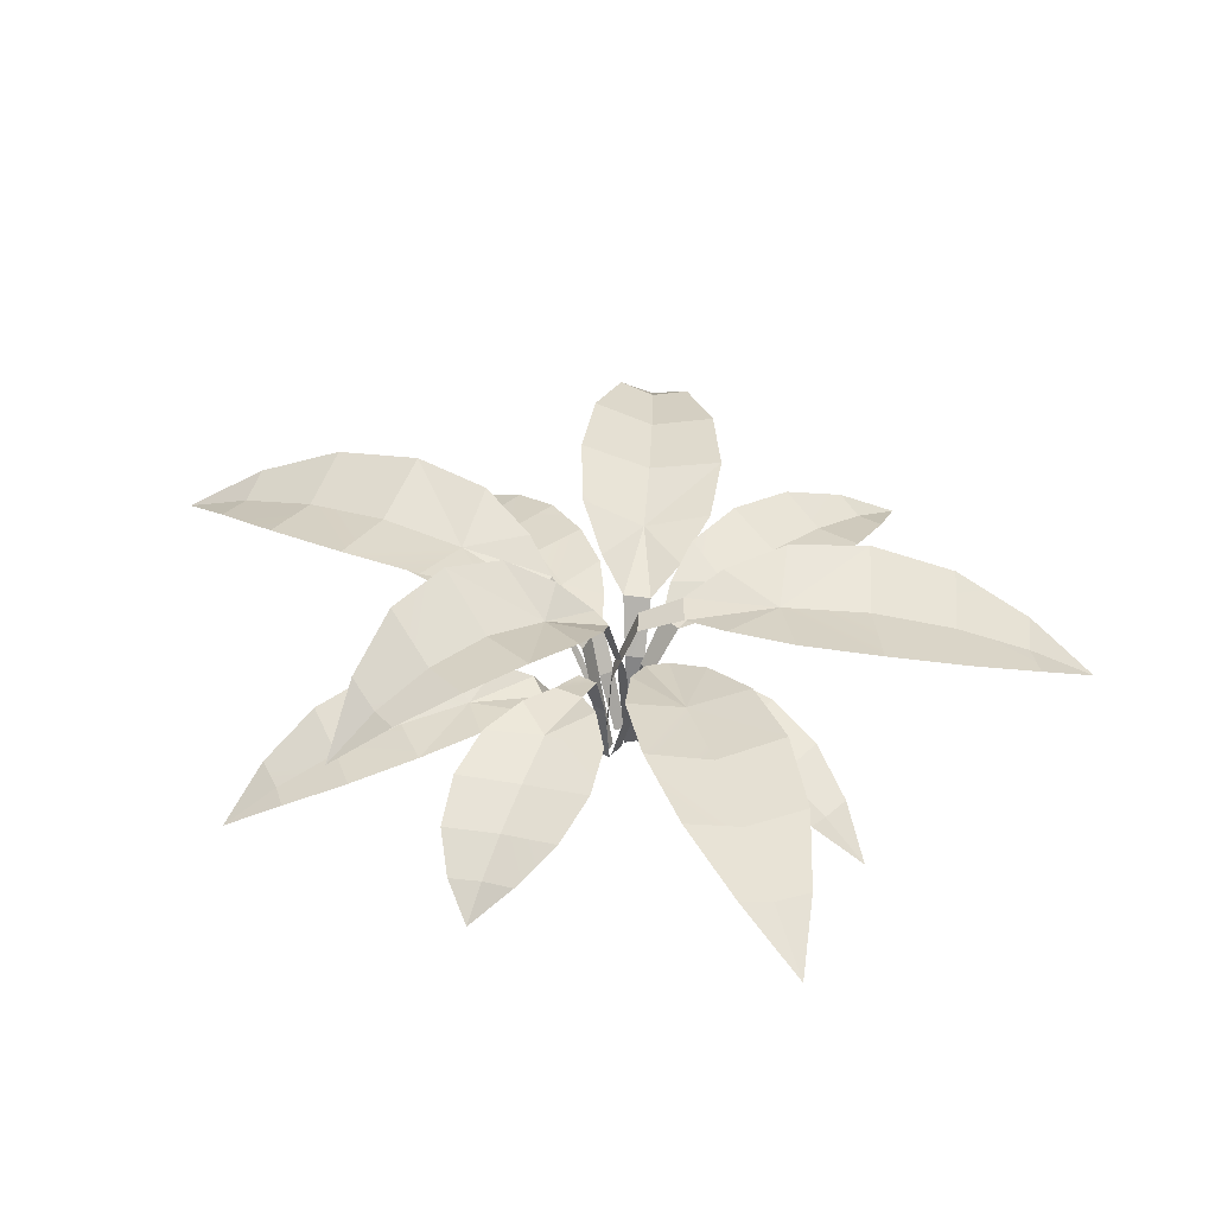
<metadata>
{"format":"obj","ext":"obj","renderer":"f3d","projection":"perspective","resolution":1024,"background":"white","views":[{"elev":41.1,"azim":25.7,"up":"+Y"}]}
</metadata>
<code>
g febg_factory_001_plant_01
v 0.2704 0.4075 0.2348
v 0.5315 0.463 0.2762
v 0.4062 0.4346 0.3845
v 0.5315 0.463 0.2762
v 0.2704 0.4075 0.2348
v 0.3932 0.4408 0.147
v 0.6654 0.3917 0.6703
v 0.7852 0.3346 0.7973
v 0.6085 0.4235 0.7282
v 0.2704 0.4075 0.2348
v 0.119 0.4116 0.2017
v 0.1093 0.358 0.1006
v 0.2704 0.4075 0.2348
v 0.1514 0.3533 0.06371
v 0.2559 0.3955 0.08201
v 0.7852 0.3346 0.7973
v 0.6654 0.3917 0.6703
v 0.7306 0.4045 0.6214
v 0.2704 0.4075 0.2348
v 0.1093 0.358 0.1006
v 0.1514 0.3533 0.06371
v 0.119 0.4116 0.2017
v 0.2704 0.4075 0.2348
v 0.1703 0.4689 0.341
v 0.2704 0.4075 0.2348
v 0.2559 0.3955 0.08201
v 0.3932 0.4408 0.147
v 0.0531 0.425 -0.3911
v -0.08979 0.3957 -0.316
v 0.001517 0.4425 -0.574
v -0.1633 0.4177 -0.5051
v 0.001517 0.4425 -0.574
v -0.08979 0.3957 -0.316
v -0.2375 0.3737 -0.8985
v -0.3174 0.3622 -0.8586
v -0.3922 0.2431 -1.016
v 0.01406 0.345 -0.1335
v -0.08979 0.3957 -0.316
v 0.04452 0.3841 -0.2363
v -0.1305 0.4047 -0.164
v -0.08979 0.3957 -0.316
v -0.04696 0.352 -0.1084
v -0.397 0.3957 -0.8327
v -0.3922 0.2431 -1.016
v -0.3174 0.3622 -0.8586
v -0.04696 0.352 -0.1084
v -0.08979 0.3957 -0.316
v 0.01406 0.345 -0.1335
v 0.0531 0.425 -0.3911
v 0.04452 0.3841 -0.2363
v -0.08979 0.3957 -0.316
v -0.2338 0.4599 -0.2723
v -0.08979 0.3957 -0.316
v -0.1305 0.4047 -0.164
v -0.559 0.2012 -0.4433
v -0.6381 0.1612 -0.5185
v -0.5306 0.2091 -0.5026
v -0.249 0.2527 -0.1846
v -0.1376 0.2544 -0.1934
v -0.108 0.2426 -0.1179
v -0.249 0.2527 -0.1846
v -0.1394 0.2464 -0.07209
v -0.2251 0.2645 -0.06545
v -0.6381 0.1612 -0.5185
v -0.559 0.2012 -0.4433
v -0.6054 0.2118 -0.3891
v -0.249 0.2527 -0.1846
v -0.108 0.2426 -0.1179
v -0.1394 0.2464 -0.07209
v -0.1376 0.2544 -0.1934
v -0.249 0.2527 -0.1846
v -0.1985 0.2639 -0.2931
v -0.249 0.2527 -0.1846
v -0.2251 0.2645 -0.06545
v -0.3403 0.279 -0.08552
v -0.05284 0.136 -0.06992
v -0.02211 -0.001082 -0.01081
v -0.07568 0.1388 -0.03652
v -0.02211 -0.001082 -0.01081
v -0.05284 0.136 -0.06992
v -0.003731 -0.001316 -0.03262
v -0.03858 0.2497 0.7914
v 0.02958 0.2425 0.762
v 0.03553 0.1856 0.8466
v -0.04258 0.3629 0.2606
v 0.004824 0.3598 0.4079
v -0.08036 0.3819 0.3493
v 0.08369 0.38 0.3101
v 0.004824 0.3598 0.4079
v 0.02664 0.3622 0.2623
v 0.1052 0.2507 0.7565
v 0.03553 0.1856 0.8466
v 0.02958 0.2425 0.762
v 0.02664 0.3622 0.2623
v 0.004824 0.3598 0.4079
v -0.04258 0.3629 0.2606
v -0.1196 0.3761 0.466
v -0.08036 0.3819 0.3493
v 0.004824 0.3598 0.4079
v 0.1485 0.3739 0.4017
v 0.004824 0.3598 0.4079
v 0.08369 0.38 0.3101
v -0.2881 0.3437 -0.008582
v -0.4591 0.3823 0.07914
v -0.4332 0.353 -0.03638
v -0.4591 0.3823 0.07914
v -0.2881 0.3437 -0.008582
v -0.3217 0.375 0.09376
v -0.7063 0.3024 -0.08344
v -0.8288 0.2525 -0.09998
v -0.7001 0.3207 -0.1437
v -0.8288 0.2525 -0.09998
v -0.7063 0.3024 -0.08344
v -0.723 0.3157 -0.02752
v -0.2881 0.3437 -0.008582
v -0.1365 0.3167 0.01206
v -0.1399 0.3166 0.02909
v -0.1365 0.3167 0.01206
v -0.07344 0.1774 0.03734
v -0.1399 0.3166 0.02909
v -0.07344 0.1774 0.03734
v -0.1365 0.3167 0.01206
v -0.06637 0.1772 0.01958
v -0.06637 0.1772 0.01958
v -0.03814 -8.345e-05 0.03354
v -0.07344 0.1774 0.03734
v -0.03814 -8.345e-05 0.03354
v -0.06637 0.1772 0.01958
v -0.03295 -0.0001565 0.01716
v 0.2053 0.3528 0.2344
v 0.2211 0.3073 0.1254
v 0.3335 0.3515 0.2868
v 0.3631 0.3049 0.1676
v 0.3335 0.3515 0.2868
v 0.2211 0.3073 0.1254
v 0.6118 0.2519 0.3119
v 0.6225 0.2298 0.2513
v 0.7353 0.1668 0.2903
v 0.07456 0.241 0.09624
v 0.2211 0.3073 0.1254
v 0.116 0.3259 0.1646
v 0.1541 0.3094 0.03277
v 0.2211 0.3073 0.1254
v 0.08726 0.2354 0.05238
v 0.647 0.2391 0.1914
v 0.7353 0.1668 0.2903
v 0.6225 0.2298 0.2513
v 0.08726 0.2354 0.05238
v 0.2211 0.3073 0.1254
v 0.07456 0.241 0.09624
v 0.2053 0.3528 0.2344
v 0.116 0.3259 0.1646
v 0.2211 0.3073 0.1254
v 0.2677 0.3266 0.01786
v 0.2211 0.3073 0.1254
v 0.1541 0.3094 0.03277
v -0.2238 0.3095 0.3406
v -0.2341 0.3211 0.5592
v -0.332 0.3046 0.4657
v -0.2341 0.3211 0.5592
v -0.2238 0.3095 0.3406
v -0.1429 0.3287 0.4346
v -0.5328 0.2195 0.6932
v -0.6193 0.1508 0.7932
v -0.5869 0.2471 0.6569
v -0.2238 0.3095 0.3406
v -0.2127 0.3324 0.2174
v -0.1367 0.2994 0.1874
v -0.2238 0.3095 0.3406
v -0.0876 0.2911 0.2301
v -0.1018 0.3129 0.3137
v -0.6193 0.1508 0.7932
v -0.5328 0.2195 0.6932
v -0.4877 0.226 0.7422
v -0.2238 0.3095 0.3406
v -0.1367 0.2994 0.1874
v -0.0876 0.2911 0.2301
v -0.2127 0.3324 0.2174
v -0.2238 0.3095 0.3406
v -0.3228 0.362 0.2779
v -0.2238 0.3095 0.3406
v -0.1018 0.3129 0.3137
v -0.1429 0.3287 0.4346
v 0.2789 0.3926 -0.2081
v 0.1542 0.3628 -0.2439
v 0.3528 0.3989 -0.3441
v 0.2182 0.3713 -0.3963
v 0.3528 0.3989 -0.3441
v 0.1542 0.3628 -0.2439
v 0.4007 0.3209 -0.663
v 0.3321 0.3081 -0.6845
v 0.3797 0.2468 -0.8139
v 0.113 0.3326 -0.07596
v 0.1542 0.3628 -0.2439
v 0.1867 0.3632 -0.121
v 0.04398 0.3719 -0.1796
v 0.1542 0.3628 -0.2439
v 0.06021 0.3305 -0.09764
v 0.2706 0.3313 -0.7166
v 0.3797 0.2468 -0.8139
v 0.3321 0.3081 -0.6845
v 0.06021 0.3305 -0.09764
v 0.1542 0.3628 -0.2439
v 0.113 0.3326 -0.07596
v 0.2789 0.3926 -0.2081
v 0.1867 0.3632 -0.121
v 0.1542 0.3628 -0.2439
v 0.04462 0.4078 -0.304
v 0.1542 0.3628 -0.2439
v 0.04398 0.3719 -0.1796
v 0.3452 0.4475 -0.1257
v 0.4636 0.4791 -0.3888
v 0.5362 0.4313 -0.2164
v 0.4636 0.4791 -0.3888
v 0.3452 0.4475 -0.1257
v 0.2941 0.4956 -0.2878
v 0.876 0.3046 -0.3935
v 1.018 0.2098 -0.4786
v 0.9295 0.3259 -0.3102
v 0.3452 0.4475 -0.1257
v 0.2768 0.4679 0.0251
v 0.161 0.4396 0.003111
v 0.3452 0.4475 -0.1257
v 0.1263 0.4399 -0.06802
v 0.1838 0.4731 -0.1657
v 1.018 0.2098 -0.4786
v 0.876 0.3046 -0.3935
v 0.8453 0.3258 -0.4805
v 0.3452 0.4475 -0.1257
v 0.161 0.4396 0.003111
v 0.1263 0.4399 -0.06802
v 0.2768 0.4679 0.0251
v 0.3452 0.4475 -0.1257
v 0.4451 0.4893 0.02256
v 0.3452 0.4475 -0.1257
v 0.1838 0.4731 -0.1657
v 0.2941 0.4956 -0.2878
v -0.4068 0.5555 -0.1054
v -0.389 0.4977 0.05403
v -0.6038 0.5643 -0.1269
v -0.6008 0.5068 0.05228
v -0.6038 0.5643 -0.1269
v -0.389 0.4977 0.05403
v -1.004 0.4494 -0.04395
v -0.9968 0.4221 0.0452
v -1.172 0.3418 0.04098
v -0.1695 0.465 0.02211
v -0.389 0.4977 0.05403
v -0.2588 0.5114 -0.04264
v -0.26 0.4984 0.1548
v -0.389 0.4977 0.05403
v -0.17 0.4606 0.0871
v -1.006 0.4409 0.1366
v -1.172 0.3418 0.04098
v -0.9968 0.4221 0.0452
v -0.17 0.4606 0.0871
v -0.389 0.4977 0.05403
v -0.1695 0.465 0.02211
v -0.4068 0.5555 -0.1054
v -0.2588 0.5114 -0.04264
v -0.389 0.4977 0.05403
v -0.4085 0.5354 0.2188
v -0.389 0.4977 0.05403
v -0.26 0.4984 0.1548
v -0.08666 0.5143 0.2209
v -0.3029 0.641 0.2822
v -0.2201 0.6015 0.1621
v -0.3029 0.641 0.2822
v -0.08666 0.5143 0.2209
v -0.1593 0.5528 0.3587
v -0.08666 0.5143 0.2209
v -0.01344 0.5931 0.4372
v -0.1593 0.5528 0.3587
v -0.01344 0.5931 0.4372
v -0.08666 0.5143 0.2209
v 0.04039 0.5616 0.3014
v -0.2977 0.4917 0.622
v -0.3574 0.4106 0.7427
v -0.3715 0.537 0.5881
v -0.08666 0.5143 0.2209
v -0.1213 0.52 0.09363
v -0.03804 0.4439 0.06587
v -0.08666 0.5143 0.2209
v 0.01134 0.4372 0.09208
v 0.03917 0.4971 0.179
v -0.3574 0.4106 0.7427
v -0.2977 0.4917 0.622
v -0.2283 0.5099 0.6643
v -0.08666 0.5143 0.2209
v -0.03804 0.4439 0.06587
v 0.01134 0.4372 0.09208
v -0.1213 0.52 0.09363
v -0.08666 0.5143 0.2209
v -0.2201 0.6015 0.1621
v -0.08666 0.5143 0.2209
v 0.03917 0.4971 0.179
v 0.04039 0.5616 0.3014
v 0.5396 0.4267 0.5326
v 0.2835 0.4966 0.4916
v 0.4062 0.4346 0.3845
v 0.4374 0.4816 0.6293
v 0.2704 0.4075 0.2348
v 0.2835 0.4966 0.4916
v 0.1703 0.4689 0.341
v 0.4062 0.4346 0.3845
v 0.5396 0.4267 0.5326
v 0.5315 0.463 0.2762
v 0.6505 0.4505 0.4439
v 0.4062 0.4346 0.3845
v 0.5396 0.4267 0.5326
v 0.6085 0.4235 0.7282
v 0.4374 0.4816 0.6293
v 0.6654 0.3917 0.6703
v 0.5396 0.4267 0.5326
v 0.7306 0.4045 0.6214
v 0.6654 0.3917 0.6703
v 0.6505 0.4505 0.4439
v 0.1093 0.358 0.1006
v 0.07954 0.2388 0.01165
v 0.1514 0.3533 0.06371
v 0.04512 0.241 0.03771
v 0.04512 0.241 0.03771
v 0.03884 -0.001606 0.001086
v 0.07954 0.2388 0.01165
v 0.01551 -0.001552 0.01744
v -0.1633 0.4177 -0.5051
v -0.2413 0.404 -0.6886
v 0.001517 0.4425 -0.574
v -0.1003 0.425 -0.7536
v -0.1633 0.4177 -0.5051
v -0.08979 0.3957 -0.316
v -0.3199 0.4833 -0.4406
v -0.2338 0.4599 -0.2723
v -0.378 0.4619 -0.6385
v -0.2413 0.404 -0.6886
v -0.3199 0.4833 -0.4406
v -0.1633 0.4177 -0.5051
v -0.1003 0.425 -0.7536
v -0.2413 0.404 -0.6886
v -0.2375 0.3737 -0.8985
v -0.3174 0.3622 -0.8586
v -0.3174 0.3622 -0.8586
v -0.2413 0.404 -0.6886
v -0.397 0.3957 -0.8327
v -0.378 0.4619 -0.6385
v 0.01406 0.345 -0.1335
v 0.03411 0.2242 -0.05853
v -0.008937 0.2244 -0.04104
v -0.04696 0.352 -0.1084
v -0.008937 0.2244 -0.04104
v 0.03411 0.2242 -0.05853
v 0.01331 0.002031 0.007136
v 0.05104 0.001093 -0.008145
v -0.4685 0.2315 -0.3613
v -0.298 0.2614 -0.3875
v -0.3644 0.25 -0.2731
v -0.4153 0.243 -0.4624
v -0.249 0.2527 -0.1846
v -0.298 0.2614 -0.3875
v -0.1985 0.2639 -0.2931
v -0.3644 0.25 -0.2731
v -0.249 0.2527 -0.1846
v -0.4544 0.2754 -0.1572
v -0.3644 0.25 -0.2731
v -0.3403 0.279 -0.08552
v -0.4685 0.2315 -0.3613
v -0.4544 0.2754 -0.1572
v -0.5479 0.2517 -0.2645
v -0.3644 0.25 -0.2731
v -0.4685 0.2315 -0.3613
v -0.5306 0.2091 -0.5026
v -0.4153 0.243 -0.4624
v -0.559 0.2012 -0.4433
v -0.4685 0.2315 -0.3613
v -0.6054 0.2118 -0.3891
v -0.559 0.2012 -0.4433
v -0.5479 0.2517 -0.2645
v -0.108 0.2426 -0.1179
v -0.07568 0.1388 -0.03652
v -0.1394 0.2464 -0.07209
v -0.05284 0.136 -0.06992
v 0.01592 0.3327 0.5421
v 0.02351 0.292 0.6612
v -0.1245 0.3504 0.5944
v -0.09659 0.306 0.7098
v -0.1196 0.3761 0.466
v 0.004824 0.3598 0.4079
v -0.1245 0.3504 0.5944
v 0.01592 0.3327 0.5421
v 0.01592 0.3327 0.5421
v 0.004824 0.3598 0.4079
v 0.1733 0.3493 0.5226
v 0.1485 0.3739 0.4017
v 0.1576 0.3065 0.6483
v 0.02351 0.292 0.6612
v 0.1733 0.3493 0.5226
v 0.01592 0.3327 0.5421
v -0.09659 0.306 0.7098
v 0.02351 0.292 0.6612
v -0.03858 0.2497 0.7914
v 0.02958 0.2425 0.762
v 0.02958 0.2425 0.762
v 0.02351 0.292 0.6612
v 0.1052 0.2507 0.7565
v 0.1576 0.3065 0.6483
v -0.04258 0.3629 0.2606
v -0.02987 0.329 0.1682
v 0.01692 0.3248 0.1694
v 0.02664 0.3622 0.2623
v 0.01692 0.3248 0.1694
v -0.02987 0.329 0.1682
v 0.01117 0.1838 0.1118
v -0.01948 0.1867 0.1112
v -0.5747 0.3371 -0.06204
v -0.4118 0.389 -0.1557
v -0.4332 0.353 -0.03638
v -0.5604 0.369 -0.166
v -0.2881 0.3437 -0.008582
v -0.4118 0.389 -0.1557
v -0.2793 0.3794 -0.1174
v -0.4332 0.353 -0.03638
v -0.5747 0.3371 -0.06204
v -0.4591 0.3823 0.07914
v -0.6008 0.3615 0.03617
v -0.4332 0.353 -0.03638
v -0.5747 0.3371 -0.06204
v -0.7001 0.3207 -0.1437
v -0.5604 0.369 -0.166
v -0.7063 0.3024 -0.08344
v -0.2881 0.3437 -0.008582
v -0.1864 0.3481 -0.05651
v -0.1365 0.3167 0.01206
v -0.2793 0.3794 -0.1174
v -0.2881 0.3437 -0.008582
v -0.1399 0.3166 0.02909
v -0.2122 0.3462 0.07341
v -0.3217 0.375 0.09376
v -0.5747 0.3371 -0.06204
v -0.723 0.3157 -0.02752
v -0.7063 0.3024 -0.08344
v -0.6008 0.3615 0.03617
v 0.3631 0.3049 0.1676
v 0.4988 0.277 0.2104
v 0.3335 0.3515 0.2868
v 0.477 0.3165 0.3148
v 0.3631 0.3049 0.1676
v 0.2211 0.3073 0.1254
v 0.4034 0.3233 0.04395
v 0.2677 0.3266 0.01786
v 0.5377 0.2932 0.1048
v 0.4988 0.277 0.2104
v 0.4034 0.3233 0.04395
v 0.3631 0.3049 0.1676
v 0.477 0.3165 0.3148
v 0.4988 0.277 0.2104
v 0.6118 0.2519 0.3119
v 0.6225 0.2298 0.2513
v 0.6225 0.2298 0.2513
v 0.4988 0.277 0.2104
v 0.647 0.2391 0.1914
v 0.5377 0.2932 0.1048
v 0.08726 0.2354 0.05238
v 0.07456 0.241 0.09624
v 0.01759 0.0008066 0.03776
v 0.007119 -0.0001293 0.06815
v -0.4369 0.2721 0.5846
v -0.4341 0.3602 0.3852
v -0.332 0.3046 0.4657
v -0.5282 0.3204 0.5185
v -0.2238 0.3095 0.3406
v -0.4341 0.3602 0.3852
v -0.3228 0.362 0.2779
v -0.332 0.3046 0.4657
v -0.4369 0.2721 0.5846
v -0.2341 0.3211 0.5592
v -0.356 0.2851 0.6678
v -0.332 0.3046 0.4657
v -0.4369 0.2721 0.5846
v -0.5869 0.2471 0.6569
v -0.5282 0.3204 0.5185
v -0.5328 0.2195 0.6932
v -0.4369 0.2721 0.5846
v -0.4877 0.226 0.7422
v -0.5328 0.2195 0.6932
v -0.356 0.2851 0.6678
v -0.04748 0.1842 0.1641
v -0.0876 0.2911 0.2301
v -0.1367 0.2994 0.1874
v -0.08082 0.185 0.1345
v -0.08082 0.185 0.1345
v -0.02542 0.00421 0.1316
v -0.04748 0.1842 0.1641
v -0.05111 0.004471 0.1099
v 0.2182 0.3713 -0.3963
v 0.2784 0.3508 -0.5456
v 0.3528 0.3989 -0.3441
v 0.3965 0.3741 -0.5045
v 0.2182 0.3713 -0.3963
v 0.1542 0.3628 -0.2439
v 0.09015 0.4172 -0.4515
v 0.04462 0.4078 -0.304
v 0.1696 0.3912 -0.5975
v 0.2784 0.3508 -0.5456
v 0.09015 0.4172 -0.4515
v 0.2182 0.3713 -0.3963
v 0.3965 0.3741 -0.5045
v 0.2784 0.3508 -0.5456
v 0.4007 0.3209 -0.663
v 0.3321 0.3081 -0.6845
v 0.3321 0.3081 -0.6845
v 0.2784 0.3508 -0.5456
v 0.2706 0.3313 -0.7166
v 0.1696 0.3912 -0.5975
v 0.06021 0.3305 -0.09764
v 0.113 0.3326 -0.07596
v 0.03568 0.2245 -0.03156
v 0.07234 0.2217 -0.01454
v 0.03568 0.2245 -0.03156
v 0.07234 0.2217 -0.01454
v 0.02276 0.004876 -0.008183
v 0.05219 0.002714 0.005893
v 0.7158 0.3801 -0.3066
v 0.6319 0.4748 -0.04352
v 0.5362 0.4313 -0.2164
v 0.804 0.4179 -0.1597
v 0.3452 0.4475 -0.1257
v 0.6319 0.4748 -0.04352
v 0.4451 0.4893 0.02256
v 0.5362 0.4313 -0.2164
v 0.7158 0.3801 -0.3066
v 0.4636 0.4791 -0.3888
v 0.6584 0.4195 -0.4566
v 0.5362 0.4313 -0.2164
v 0.7158 0.3801 -0.3066
v 0.9295 0.3259 -0.3102
v 0.804 0.4179 -0.1597
v 0.876 0.3046 -0.3935
v 0.7158 0.3801 -0.3066
v 0.8453 0.3258 -0.4805
v 0.876 0.3046 -0.3935
v 0.6584 0.4195 -0.4566
v 0.03435 0.3957 -0.02118
v 0.1263 0.4399 -0.06802
v 0.161 0.4396 0.003111
v 0.05924 0.3953 0.03966
v -0.01879 0.2356 0.004251
v 0.03435 0.3957 -0.02118
v 0.05924 0.3953 0.03966
v 0.001782 0.2352 0.06091
v -0.6008 0.5068 0.05228
v -0.8067 0.4787 0.04906
v -0.6038 0.5643 -0.1269
v -0.8149 0.5277 -0.106
v -0.6008 0.5068 0.05228
v -0.389 0.4977 0.05403
v -0.6055 0.5434 0.2367
v -0.4085 0.5354 0.2188
v -0.8166 0.5113 0.2083
v -0.8067 0.4787 0.04906
v -0.6055 0.5434 0.2367
v -0.6008 0.5068 0.05228
v -0.8149 0.5277 -0.106
v -0.8067 0.4787 0.04906
v -1.004 0.4494 -0.04395
v -0.9968 0.4221 0.0452
v -0.9968 0.4221 0.0452
v -0.8067 0.4787 0.04906
v -1.006 0.4409 0.1366
v -0.8166 0.5113 0.2083
v -0.1695 0.465 0.02211
v -0.06453 0.3262 0.02903
v -0.06276 0.3259 0.08038
v -0.17 0.4606 0.0871
v -0.06276 0.3259 0.08038
v -0.06453 0.3262 0.02903
v -0.004598 0.0005454 0.07425
v -0.005296 0.0006895 0.0338
v 0.01117 0.1838 0.1118
v -0.01948 0.1867 0.1112
v -0.01585 0.002227 0.08012
v 0.007544 0.002104 0.0806
v 0.001782 0.2352 0.06091
v -0.0136 0.0004096 0.06661
v -0.03417 0.000842 0.00995
v -0.01879 0.2356 0.004251
v -0.2314 0.5415 0.4944
v -0.3029 0.641 0.2822
v -0.1593 0.5528 0.3587
v -0.3576 0.6197 0.4321
v -0.2314 0.5415 0.4944
v -0.01344 0.5931 0.4372
v -0.1085 0.5753 0.5652
v -0.1593 0.5528 0.3587
v -0.2314 0.5415 0.4944
v -0.3715 0.537 0.5881
v -0.3576 0.6197 0.4321
v -0.2977 0.4917 0.622
v -0.2314 0.5415 0.4944
v -0.2283 0.5099 0.6643
v -0.2977 0.4917 0.622
v -0.1085 0.5753 0.5652
v -0.03804 0.4439 0.06587
v 0.02631 0.2355 0.02453
v 0.01134 0.4372 0.09208
v -0.01057 0.2387 0.002258
v -0.01057 0.2387 0.002258
v 0.01842 -0.001011 -0.01001
v 0.02631 0.2355 0.02453
v -0.005436 -0.0009336 -0.02537
g febg_factory_001_plant_01_0
f 3 2 1
f 6 5 4
f 9 8 7
f 12 11 10
f 15 14 13
f 18 17 16
f 21 20 19
f 24 23 22
f 27 26 25
f 30 29 28
f 33 32 31
f 36 35 34
f 39 38 37
f 42 41 40
f 45 44 43
f 48 47 46
f 51 50 49
f 54 53 52
f 57 56 55
f 60 59 58
f 63 62 61
f 66 65 64
f 69 68 67
f 72 71 70
f 75 74 73
f 78 77 76
f 81 80 79
f 84 83 82
f 87 86 85
f 90 89 88
f 93 92 91
f 96 95 94
f 99 98 97
f 102 101 100
f 105 104 103
f 108 107 106
f 111 110 109
f 114 113 112
f 117 116 115
f 120 119 118
f 123 122 121
f 126 125 124
f 129 128 127
f 132 131 130
f 135 134 133
f 138 137 136
f 141 140 139
f 144 143 142
f 147 146 145
f 150 149 148
f 153 152 151
f 156 155 154
f 159 158 157
f 162 161 160
f 165 164 163
f 168 167 166
f 171 170 169
f 174 173 172
f 177 176 175
f 180 179 178
f 183 182 181
f 186 185 184
f 189 188 187
f 192 191 190
f 195 194 193
f 198 197 196
f 201 200 199
f 204 203 202
f 207 206 205
f 210 209 208
f 213 212 211
f 216 215 214
f 219 218 217
f 222 221 220
f 225 224 223
f 228 227 226
f 231 230 229
f 234 233 232
f 237 236 235
f 240 239 238
f 243 242 241
f 246 245 244
f 249 248 247
f 252 251 250
f 255 254 253
f 258 257 256
f 261 260 259
f 264 263 262
f 267 266 265
f 270 269 268
f 273 272 271
f 276 275 274
f 279 278 277
f 282 281 280
f 285 284 283
f 288 287 286
f 291 290 289
f 294 293 292
f 297 296 295
f 300 299 298
f 301 298 299
f 304 303 302
f 305 302 303
f 308 307 306
f 309 306 307
f 312 311 310
f 313 310 311
f 316 315 314
f 317 314 315
f 320 319 318
f 321 318 319
f 324 323 322
f 325 322 323
f 328 327 326
f 327 328 329
f 332 331 330
f 331 332 333
f 336 335 334
f 335 336 337
f 340 339 338
f 339 340 341
f 344 343 342
f 343 344 345
f 348 347 346
f 349 348 346
f 352 351 350
f 351 352 353
f 356 355 354
f 357 354 355
f 360 359 358
f 361 358 359
f 364 363 362
f 365 362 363
f 368 367 366
f 369 366 367
f 372 371 370
f 373 370 371
f 376 375 374
f 377 374 375
f 380 379 378
f 381 378 379
f 384 383 382
f 383 384 385
f 388 387 386
f 387 388 389
f 392 391 390
f 391 392 393
f 396 395 394
f 395 396 397
f 400 399 398
f 399 400 401
f 404 403 402
f 403 404 405
f 408 407 406
f 409 408 406
f 412 411 410
f 411 412 413
f 416 415 414
f 417 414 415
f 420 419 418
f 421 418 419
f 424 423 422
f 425 422 423
f 428 427 426
f 429 426 427
f 432 431 430
f 433 430 431
f 436 435 434
f 437 436 434
f 440 439 438
f 441 438 439
f 444 443 442
f 443 444 445
f 448 447 446
f 447 448 449
f 452 451 450
f 451 452 453
f 456 455 454
f 455 456 457
f 460 459 458
f 459 460 461
f 464 463 462
f 463 464 465
f 468 467 466
f 469 466 467
f 472 471 470
f 473 470 471
f 476 475 474
f 477 474 475
f 480 479 478
f 481 478 479
f 484 483 482
f 485 482 483
f 488 487 486
f 489 488 486
f 492 491 490
f 493 490 491
f 496 495 494
f 495 496 497
f 500 499 498
f 499 500 501
f 504 503 502
f 503 504 505
f 508 507 506
f 507 508 509
f 512 511 510
f 511 512 513
f 516 515 514
f 515 516 517
f 520 519 518
f 519 520 521
f 524 523 522
f 525 522 523
f 528 527 526
f 529 526 527
f 532 531 530
f 533 530 531
f 536 535 534
f 537 534 535
f 540 539 538
f 541 538 539
f 544 543 542
f 545 544 542
f 548 547 546
f 549 548 546
f 552 551 550
f 551 552 553
f 556 555 554
f 555 556 557
f 560 559 558
f 559 560 561
f 564 563 562
f 563 564 565
f 568 567 566
f 567 568 569
f 572 571 570
f 573 572 570
f 576 575 574
f 575 576 577
f 580 579 578
f 581 580 578
f 584 583 582
f 585 584 582
f 588 587 586
f 589 586 587
f 592 591 590
f 593 590 591
f 596 595 594
f 597 594 595
f 600 599 598
f 601 598 599
f 604 603 602
f 605 602 603
f 608 607 606
f 609 606 607

</code>
